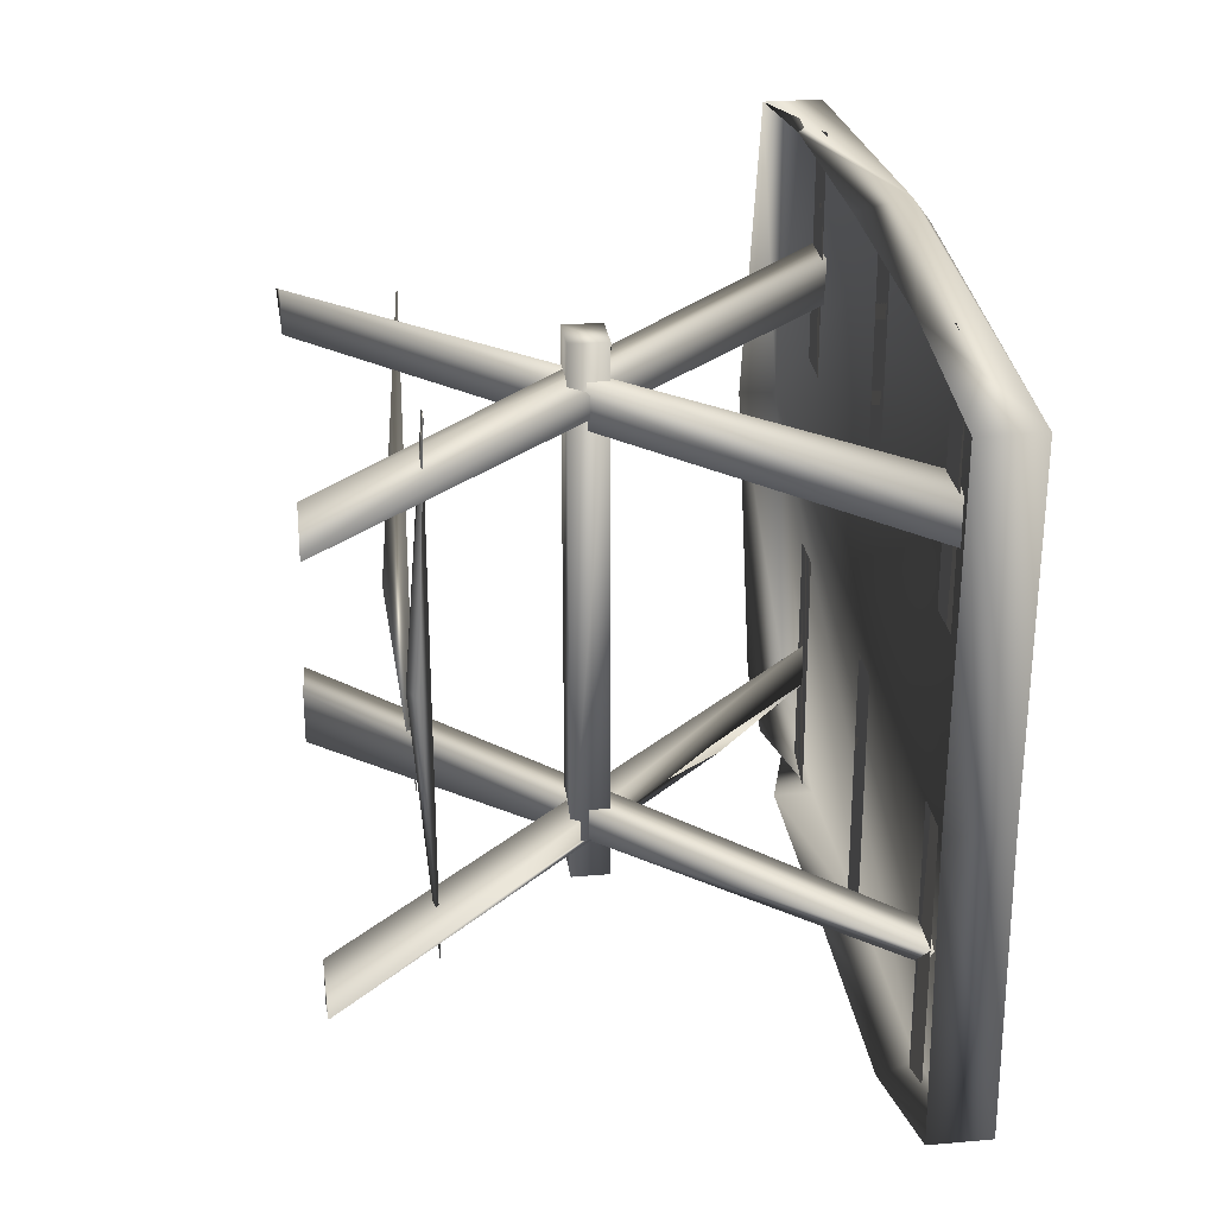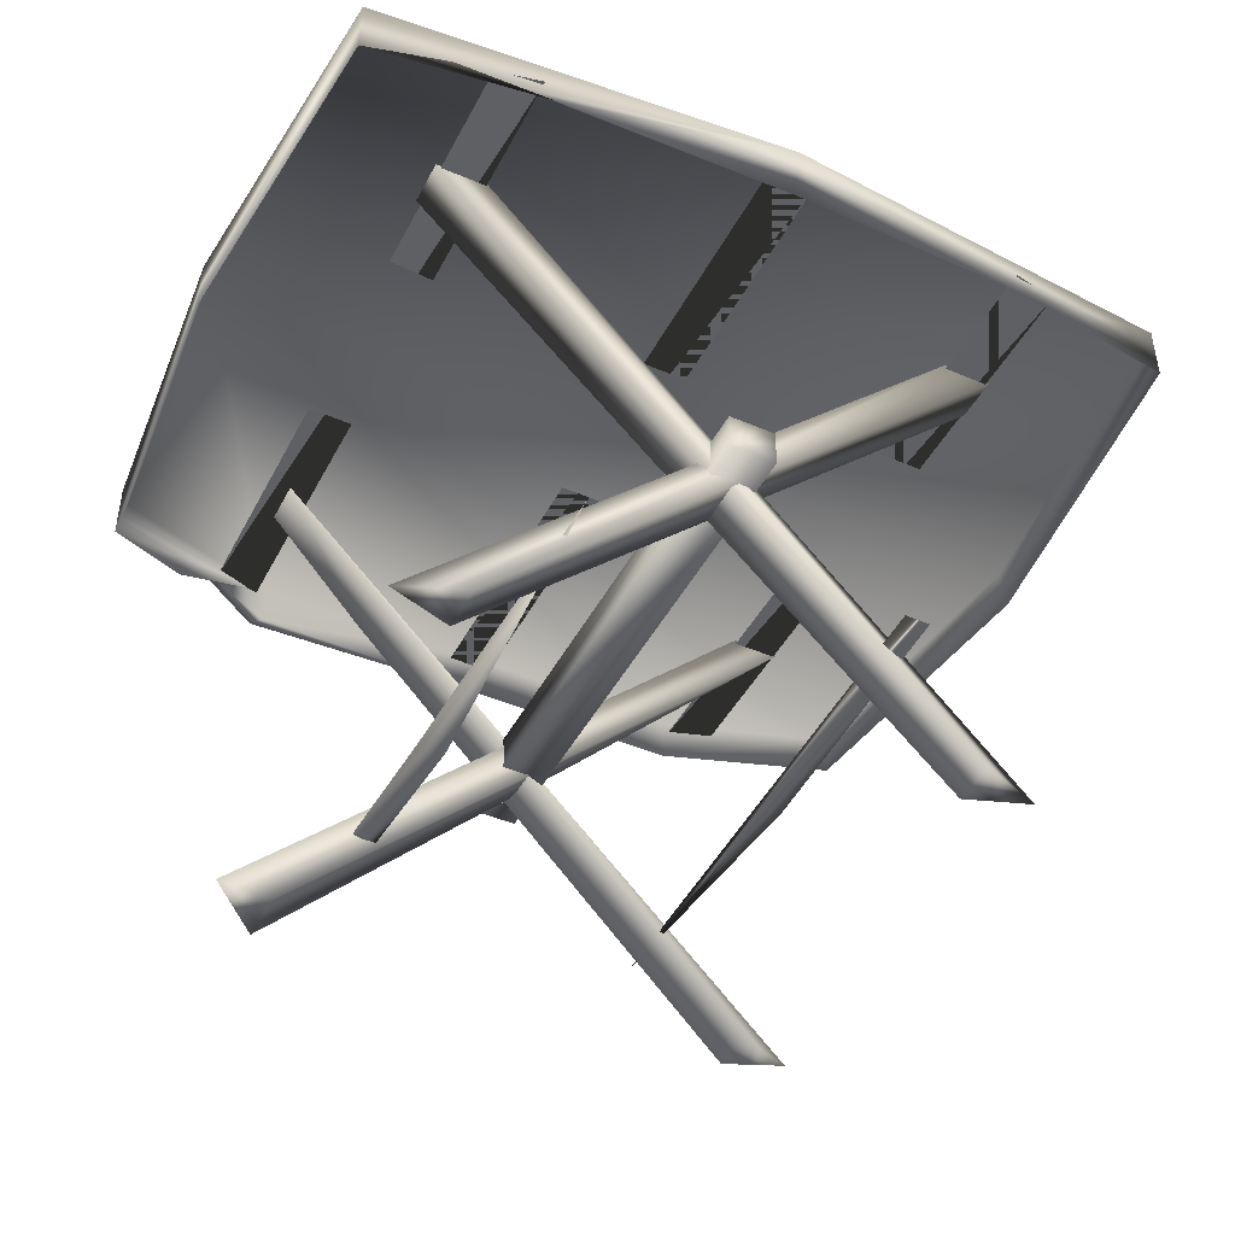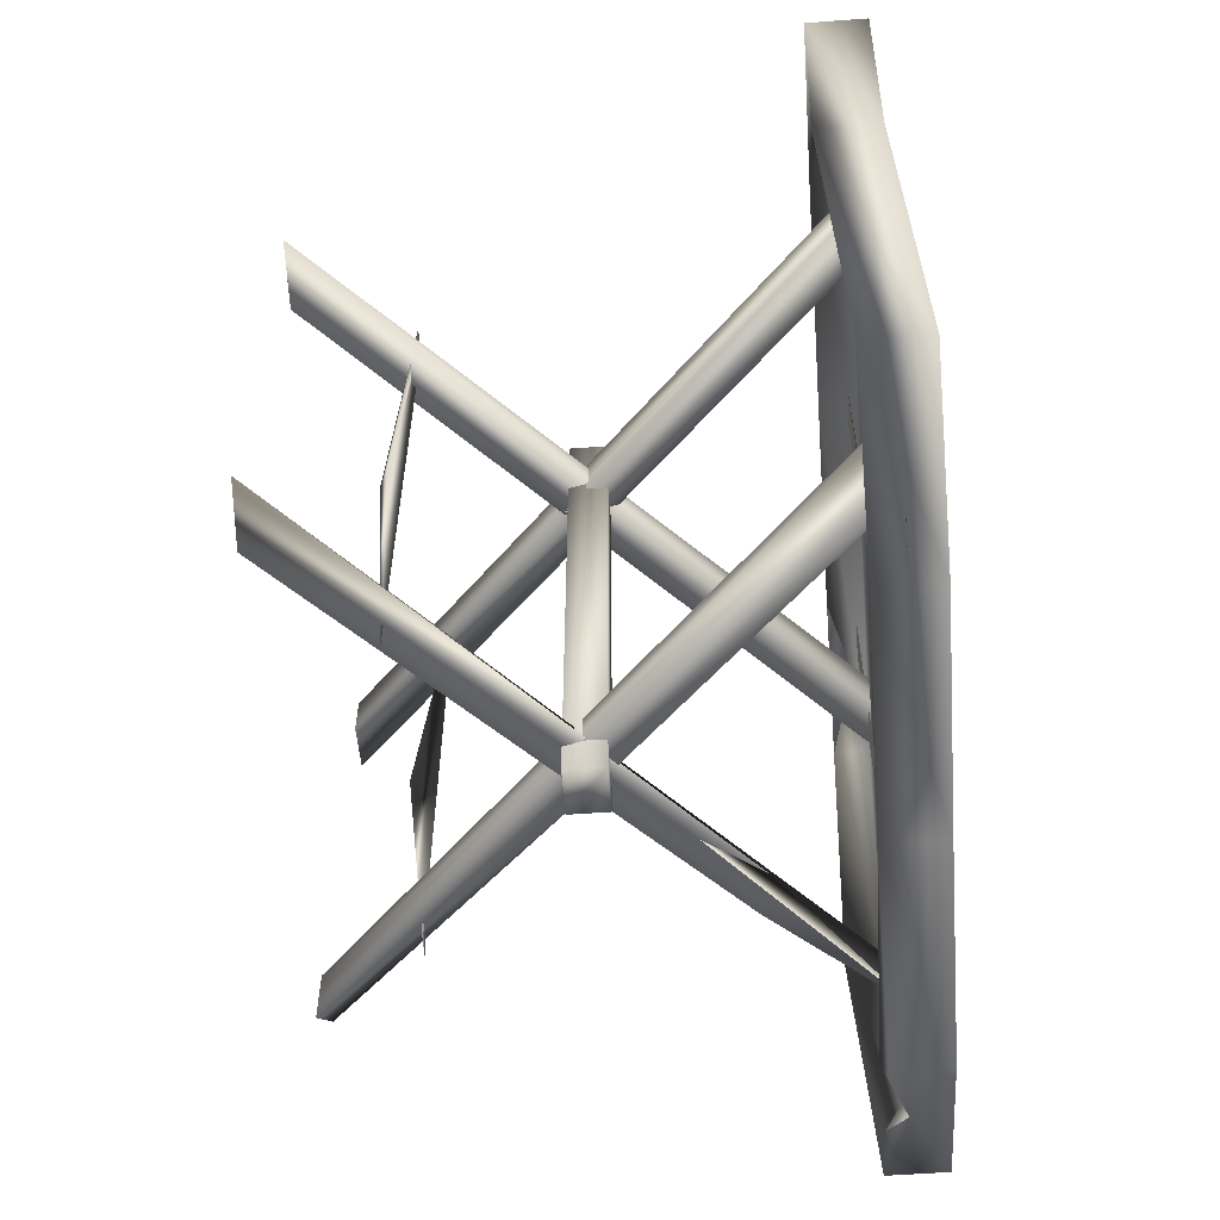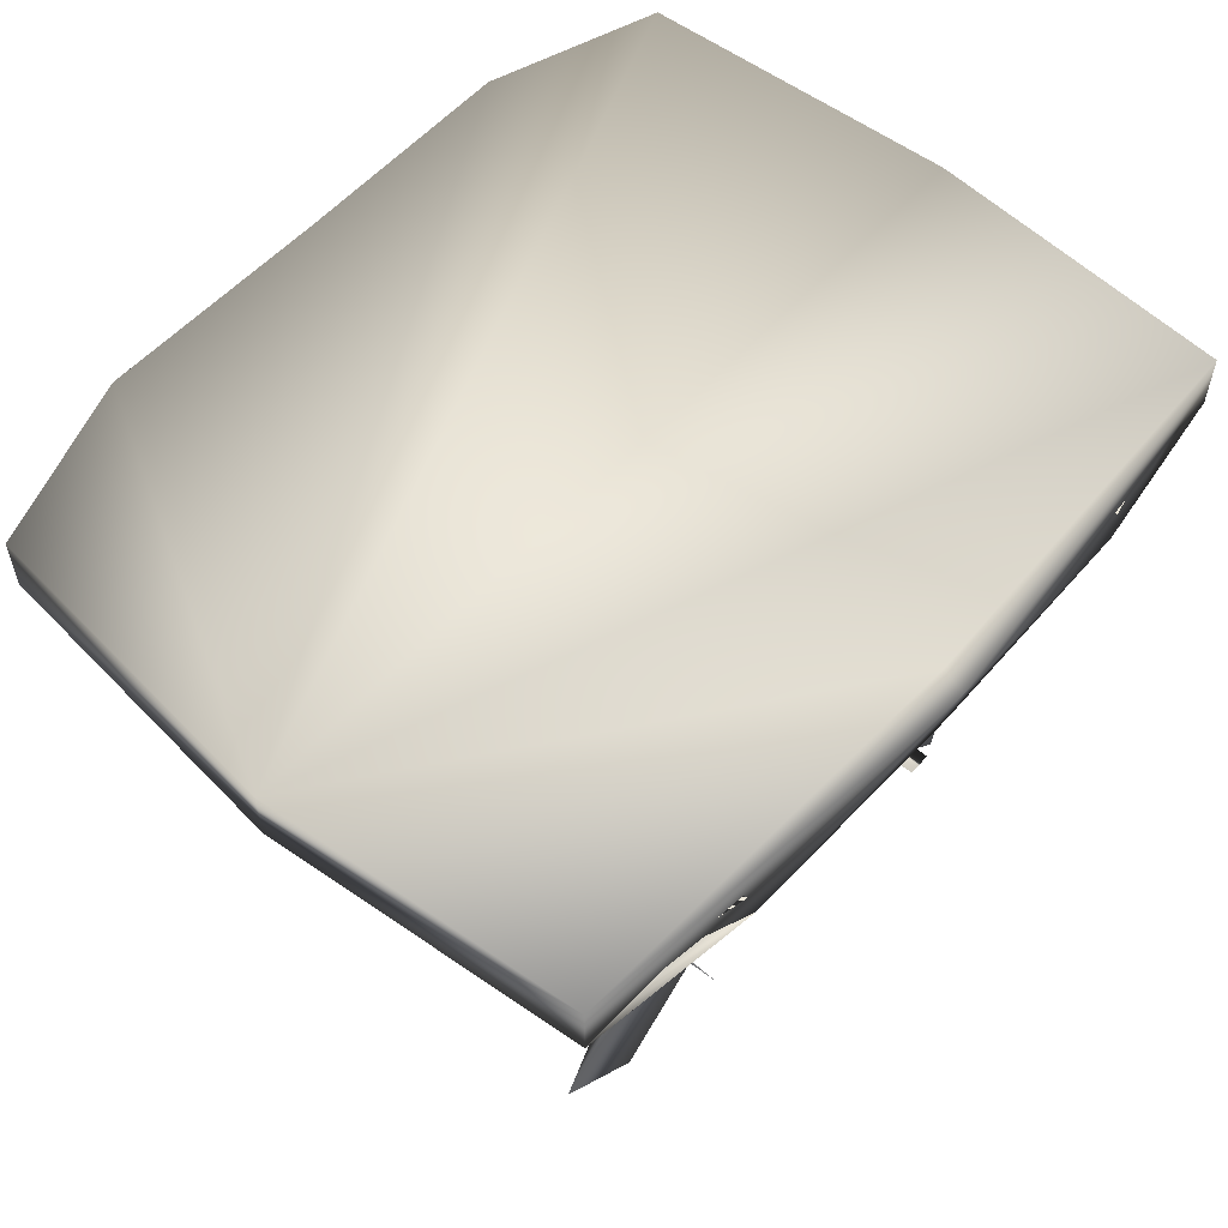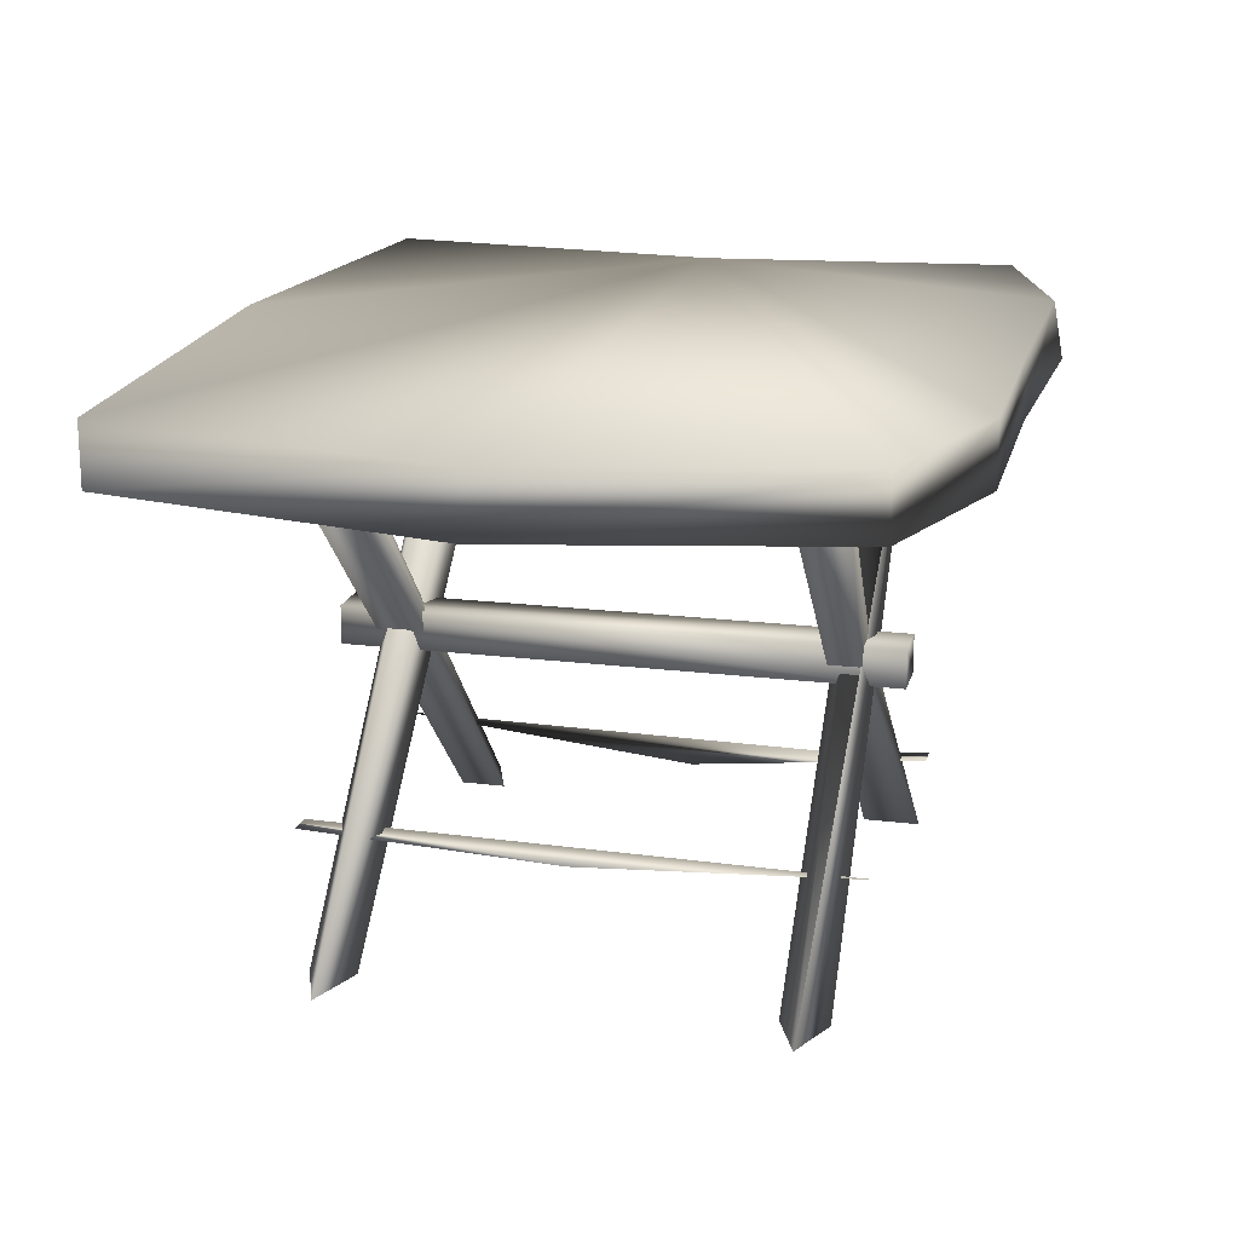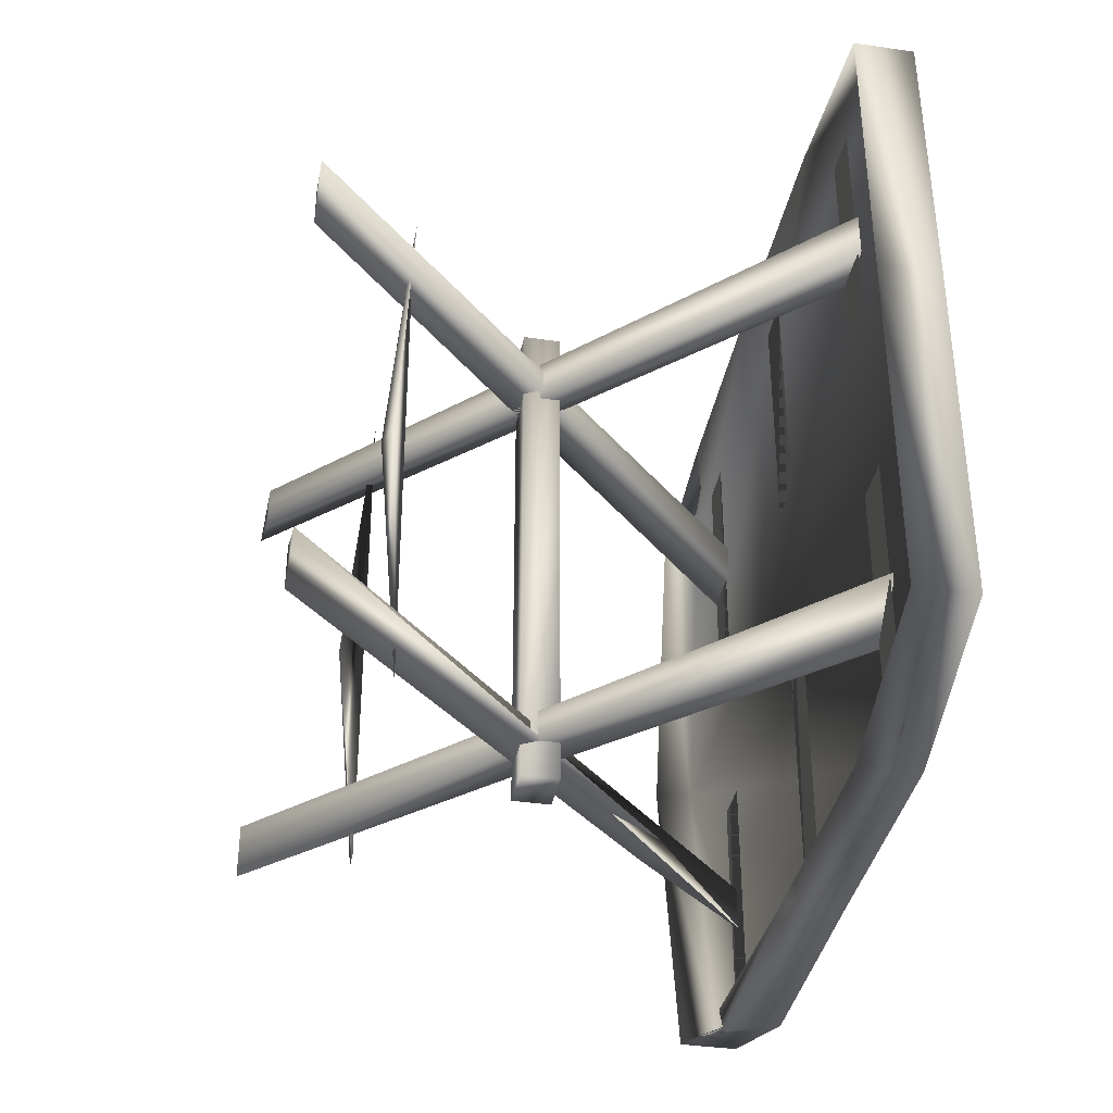
<metadata>
{"format":"obj","ext":"obj","renderer":"f3d","projection":"perspective","resolution":1024,"background":"white","views":[{"elev":27.4,"azim":82.3,"up":"+Z"},{"elev":-44.4,"azim":-26.4,"up":"+Y"},{"elev":-57.6,"azim":94.4,"up":"+Z"},{"elev":56.7,"azim":-48.6,"up":"+Y"},{"elev":18.1,"azim":103.9,"up":"+Y"},{"elev":-37.2,"azim":79.4,"up":"+Z"}]}
</metadata>
<code>
v -1.155 0.6215 -0.3401
v -2.987 3.625 0.09875
v -0.9994 0.5565 -0.2552
v -2.799 3.302 -2.071
v -2.987 3.222 0.09875
v -1.077 0.7269 1.796
v -0.9994 0.7269 -1.832
v -1.155 0.7269 -1.832
v 0.9288 0.5828 0.03231
v 1.092 0.6513 0.05505
v -2.799 3.705 2.269
v 1.092 0.7269 1.796
v -2.751 3.556 2.232
v -0.01104 3.302 -2.455
v 1.598 3.302 -2.469
v 0.9288 0.7269 1.796
v 1.011 0.7269 -1.832
v -0.01104 3.556 2.386
v 2.777 3.302 -2.071
v 2.987 3.222 0.09875
v -1.153 2.676 -1.589
v -0.01104 3.76 2.386
v -0.8559 2.737 -1.589
v 2.777 3.302 2.269
v 1.598 3.302 2.429
v -0.01104 3.651 2.533
v -1.851 3.533 -1.343
v 2.729 3.556 2.232
v -0.01104 3.302 2.459
v -1.621 3.302 2.429
v 2.777 3.705 2.269
v -1.851 3.533 -1.649
v 2.933 3.476 0.09875
v -2.799 3.302 2.269
v -2.933 3.476 0.09875
v 2.987 3.625 0.09875
v 1.936 0.02527 -1.496
v 2.729 3.556 -2.035
v 1.555 0.01936 -1.343
v 1.555 0.01936 -1.649
v 2.777 3.705 -2.071
v 0.1882 1.784 -1.563
v 1.571 3.556 -2.405
v -0.147 1.816 -1.563
v -1.648 3.325 -2.533
v 1.598 3.705 -2.469
v -1.975 0.04007 -1.343
v -0.01104 3.556 -2.382
v 1.639 3.551 -1.649
v 1.639 3.551 -1.343
v -0.01104 3.705 -2.455
v 1.953 3.515 -1.343
v -1.593 3.556 -2.405
v -1.611 0.01936 -1.726
v -1.611 0.01936 -1.343
v -1.621 3.705 -2.469
v -2.008 3.515 1.553
v -2.751 3.556 -2.035
v -1.694 3.551 1.553
v -1.694 3.551 1.247
v -2.799 3.705 -2.071
v -2.008 3.515 1.247
v 1.959 0.0137 1.4
v 1.555 0.01936 1.553
v 1.555 0.01936 1.247
v 1.953 3.515 1.247
v 1.639 3.551 1.247
v 1.639 3.551 1.553
v 1.953 3.515 1.553
v -2.032 0 1.4
v -1.611 0.01936 1.247
v -1.611 0.01936 1.553
v 0.1419 1.622 1.796
v 0.1419 1.878 1.796
v -0.1639 1.878 1.796
v -0.1639 1.622 1.796
v -1.593 3.279 -2.405
v -2.261 3.302 -2.268
v 0.1419 1.878 -1.832
v -2.127 3.447 -2.299
v -0.1639 3.499 -2.405
v -0.1639 1.878 -1.832
v 0.1419 1.622 -1.832
v 0.1419 3.499 -2.405
v -0.1639 3.499 2.437
v -0.1639 1.622 -1.832
v 1.928 3.499 2.352
v 0.1419 3.499 2.437
v -1.975 3.499 -2.37
v 1.622 3.499 2.417
v 1.928 3.499 -2.378
v -1.669 3.499 -2.436
v -1.975 3.499 2.334
v 1.622 3.499 -2.443
v -1.669 3.499 2.4
g Default_Layer
f 6 1 3
f 6 3 7
f 11 5 34
f 58 5 4
f 6 7 1
f 8 1 7
f 8 3 1
f 12 9 10
f 34 26 11
f 48 77 14
f 16 12 10
f 16 10 17
f 18 13 35
f 17 9 16
f 30 29 26
f 38 15 19
f 26 22 11
f 11 22 2
f 28 18 35
f 17 10 9
f 29 25 26
f 28 20 24
f 26 31 22
f 22 31 2
f 32 23 21
f 37 32 27
f 25 31 26
f 18 25 29
f 39 37 27
f 40 23 37
f 33 28 35
f 40 27 21
f 24 36 31
f 13 30 34
f 40 37 39
f 31 36 2
f 38 33 35
f 52 50 47
f 20 41 36
f 35 34 5
f 49 42 44
f 36 41 2
f 43 38 35
f 50 44 47
f 19 46 41
f 43 14 15
f 52 49 50
f 41 46 2
f 48 43 35
f 54 44 42
f 15 51 46
f 28 24 25
f 55 52 47
f 46 51 2
f 53 48 35
f 14 77 45
f 14 56 51
f 33 19 20
f 55 42 52
f 51 56 2
f 58 53 35
f 77 80 45
f 45 80 56
f 13 29 30
f 55 47 54
f 56 61 2
f 62 59 60
f 63 60 59
f 2 4 5
f 53 80 77
f 64 59 57
f 65 60 63
f 65 57 62
f 65 63 64
f 69 67 68
f 70 68 67
f 71 67 66
f 72 68 70
f 72 66 69
f 72 70 71
f 76 74 75
f 82 74 79
f 83 74 73
f 86 75 82
f 86 73 76
f 86 79 83
f 94 87 91
f 94 91 87 90
f 81 88 85
f 89 95 92
f 89 92 95 93
f 81 85 88 84
f 2 5 11
f 35 5 58
f 7 3 8
f 16 9 12
f 30 26 34
f 53 77 48
f 43 15 38
f 33 20 28
f 23 32 37
f 24 31 25
f 28 25 18
f 21 23 40
f 39 27 40
f 32 21 27
f 20 36 24
f 19 41 20
f 13 34 35
f 52 42 49
f 49 44 50
f 15 46 19
f 48 14 43
f 47 44 54
f 14 51 15
f 45 56 14
f 38 19 33
f 54 42 55
f 78 4 80
f 4 61 80
f 61 56 80
f 18 29 13
f 57 59 62
f 61 4 2
f 58 4 53
f 53 4 78
f 63 59 64
f 62 60 65
f 64 57 65
f 66 67 69
f 70 67 71
f 69 68 72
f 71 66 72
f 73 74 76
f 75 74 82
f 79 74 83
f 76 75 86
f 83 73 86
f 82 79 86
f 90 87 94
f 84 88 81
f 93 95 89

</code>
